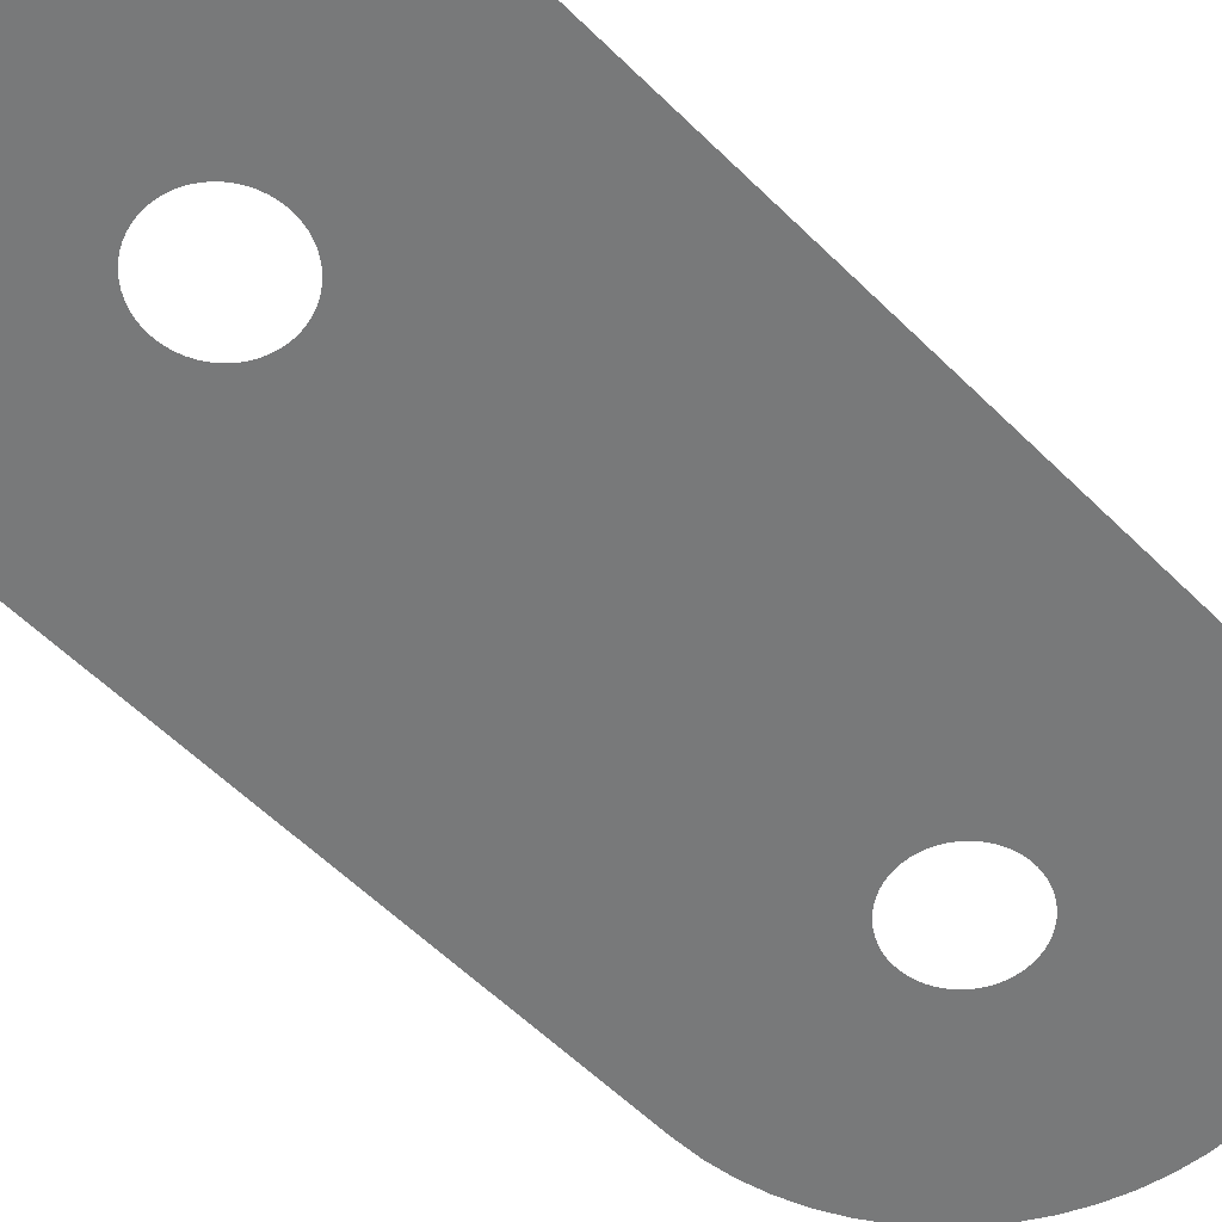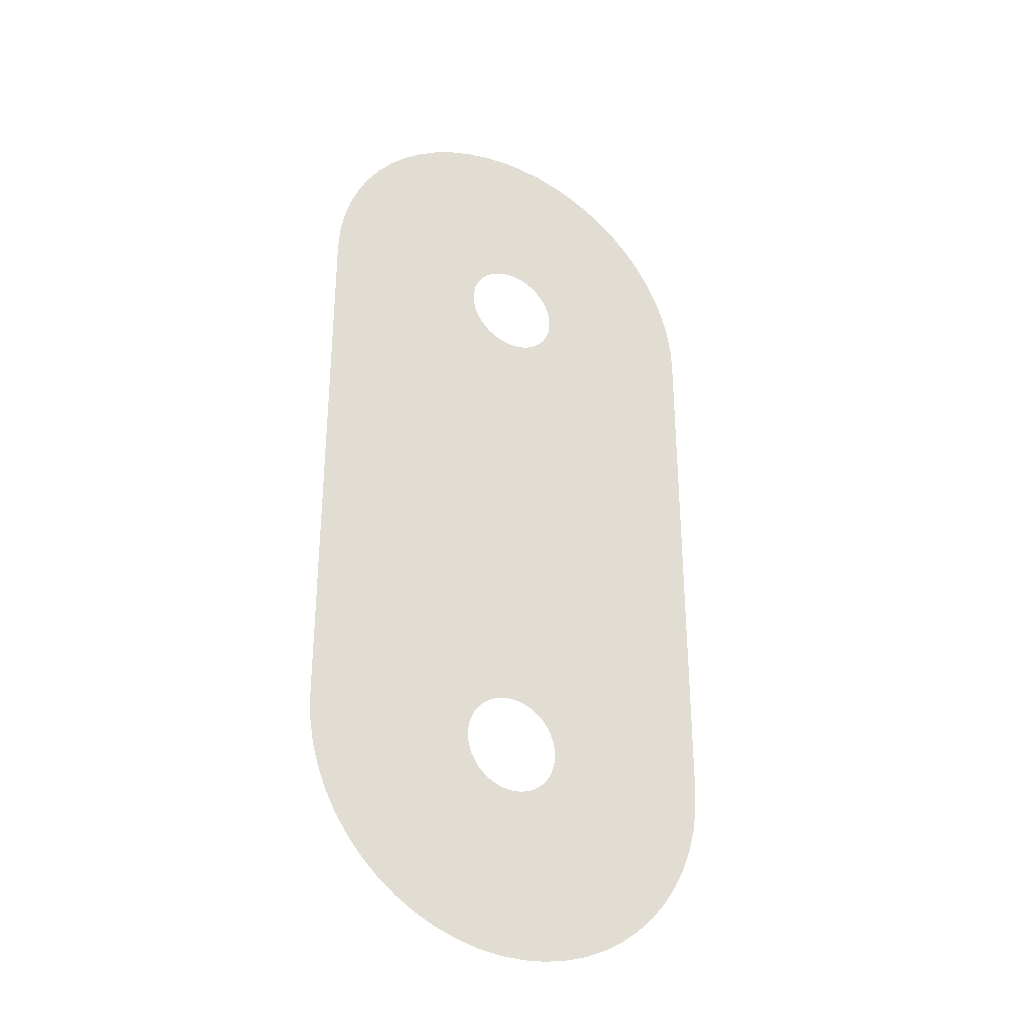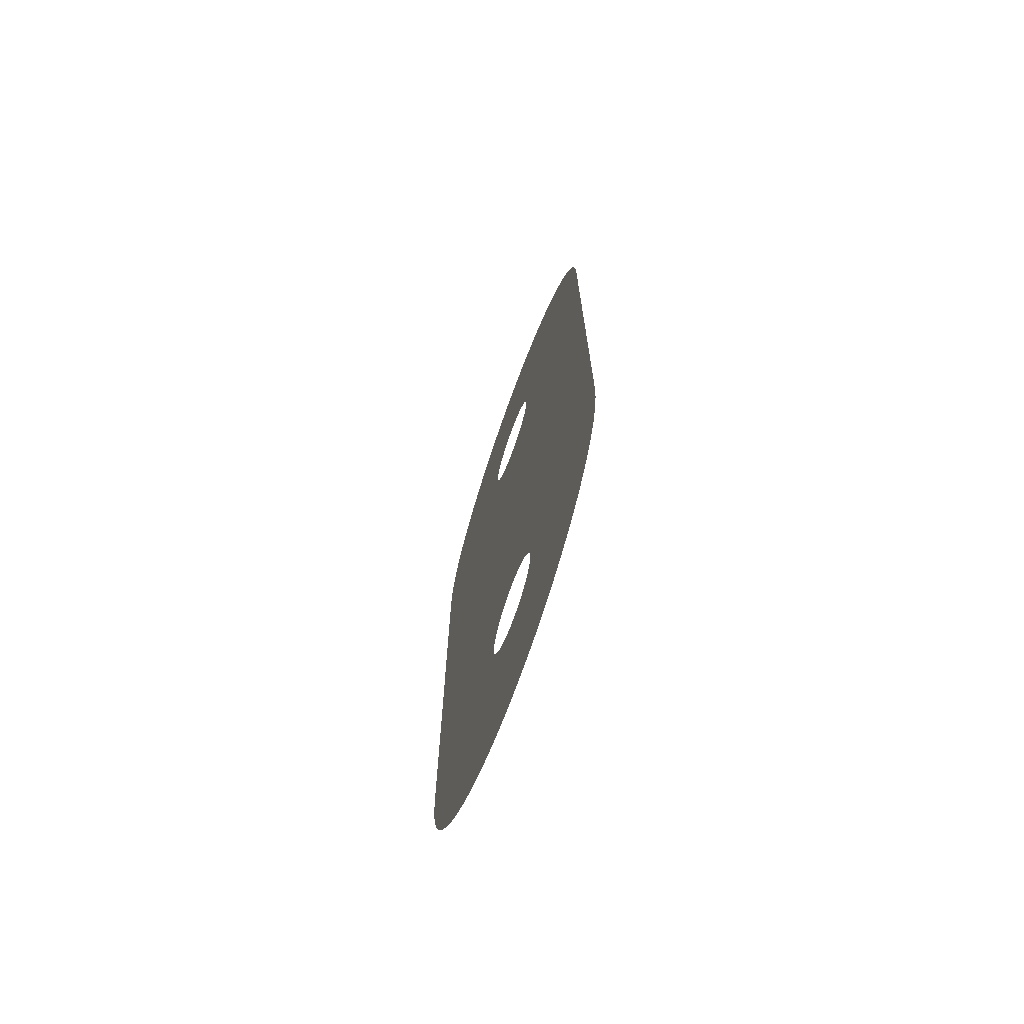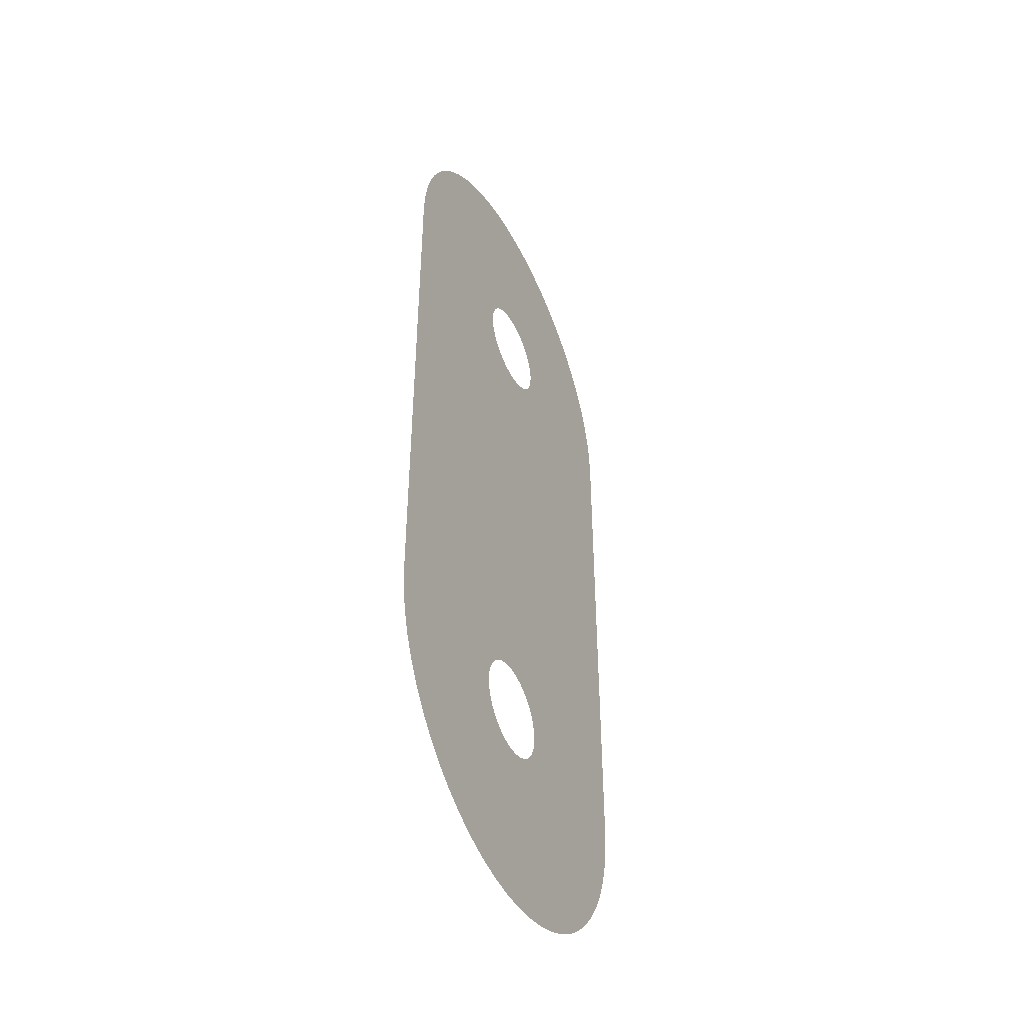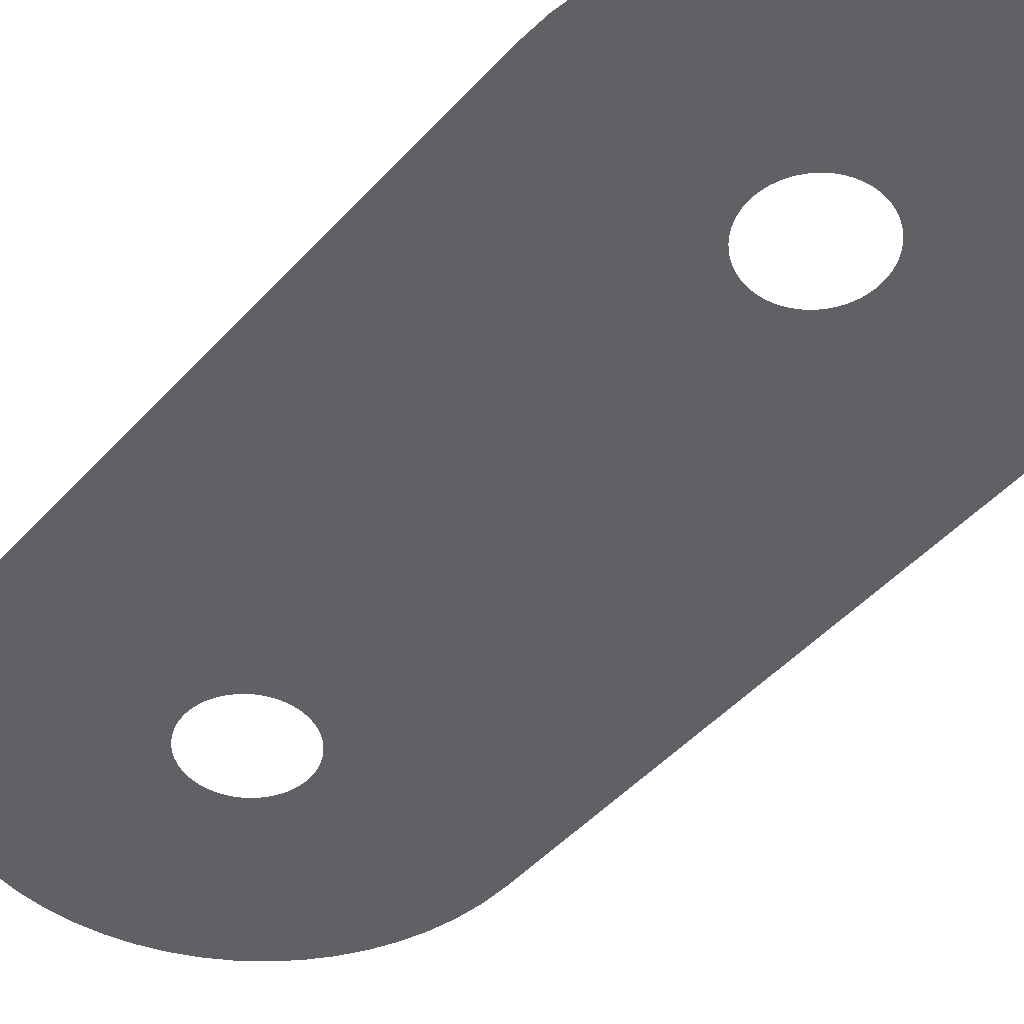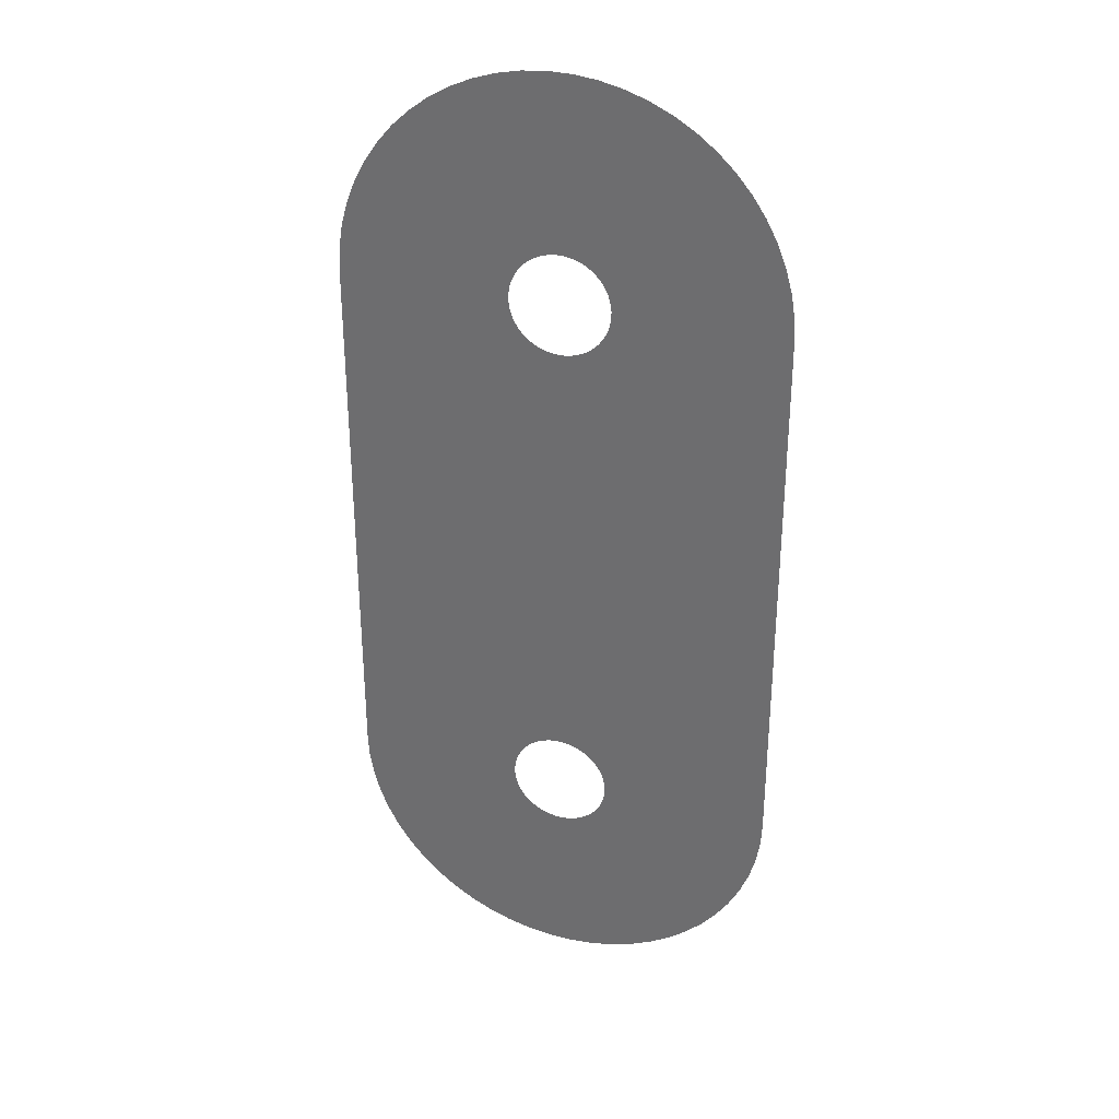
<metadata>
{"format":"obj","ext":"obj","renderer":"f3d","projection":"perspective","resolution":1024,"background":"white","views":[{"elev":-57.7,"azim":44.4,"up":"+Z"},{"elev":-32.4,"azim":150.1,"up":"+Y"},{"elev":-71.8,"azim":-109.9,"up":"+Y"},{"elev":-45.7,"azim":116.1,"up":"+Y"},{"elev":-47.0,"azim":-39.5,"up":"+Z"},{"elev":32.5,"azim":20.2,"up":"+Y"}]}
</metadata>
<code>
v 18.68 -85.42 -8.8
v 15.79 -84.45 -8.8
v 13.02 -83.17 -8.8
v 10.4 -81.59 -8.8
v 7.97 -79.74 -8.8
v 5.754 -77.65 -8.8
v 3.779 -75.32 -8.8
v 2.066 -72.79 -8.8
v 0.636 -70.1 -8.8
v -0.4937 -67.26 -8.8
v -1.31 -64.32 -8.8
v -1.804 -61.31 -8.8
v -1.969 -58.26 -8.8
v -1.969 11.74 -8.8
v -1.804 14.79 -8.8
v -1.31 17.8 -8.8
v -0.4937 20.74 -8.8
v 0.636 23.57 -8.8
v 2.066 26.27 -8.8
v 3.779 28.8 -8.8
v 5.754 31.12 -8.8
v 7.97 33.22 -8.8
v 10.4 35.07 -8.8
v 13.02 36.64 -8.8
v 15.79 37.93 -8.8
v 18.68 38.9 -8.8
v 21.66 39.56 -8.8
v 24.69 39.89 -8.8
v 27.75 39.89 -8.8
v 30.78 39.56 -8.8
v 33.76 38.9 -8.8
v 36.65 37.93 -8.8
v 39.42 36.64 -8.8
v 42.04 35.07 -8.8
v 44.47 33.22 -8.8
v 46.68 31.12 -8.8
v 48.66 28.8 -8.8
v 50.37 26.27 -8.8
v 51.8 23.57 -8.8
v 52.93 20.74 -8.8
v 53.75 17.8 -8.8
v 54.24 14.79 -8.8
v 54.41 11.74 -8.8
v 54.41 -58.26 -8.8
v 54.24 -61.31 -8.8
v 53.75 -64.32 -8.8
v 52.93 -67.26 -8.8
v 51.8 -70.1 -8.8
v 50.37 -72.79 -8.8
v 48.66 -75.32 -8.8
v 46.68 -77.65 -8.8
v 44.47 -79.74 -8.8
v 42.04 -81.59 -8.8
v 39.42 -83.17 -8.8
v 36.65 -84.45 -8.8
v 33.76 -85.42 -8.8
v 30.78 -86.08 -8.8
v 27.75 -86.41 -8.8
v 24.69 -86.41 -8.8
v 21.66 -86.08 -8.8
v 26.22 -64.66 -8.8
v 26.91 -64.62 -8.8
v 27.59 -64.51 -8.8
v 28.26 -64.33 -8.8
v 28.91 -64.07 -8.8
v 29.52 -63.74 -8.8
v 30.09 -63.36 -8.8
v 30.62 -62.91 -8.8
v 31.1 -62.4 -8.8
v 31.52 -61.85 -8.8
v 31.87 -61.26 -8.8
v 32.16 -60.63 -8.8
v 32.39 -59.97 -8.8
v 32.53 -59.3 -8.8
v 32.61 -58.61 -8.8
v 32.61 -57.91 -8.8
v 32.53 -57.23 -8.8
v 32.39 -56.55 -8.8
v 32.16 -55.89 -8.8
v 31.87 -55.26 -8.8
v 31.52 -54.67 -8.8
v 31.1 -54.12 -8.8
v 30.62 -53.61 -8.8
v 30.09 -53.17 -8.8
v 29.52 -52.78 -8.8
v 28.91 -52.45 -8.8
v 28.26 -52.2 -8.8
v 27.59 -52.01 -8.8
v 26.91 -51.9 -8.8
v 26.22 -51.86 -8.8
v 25.53 -51.9 -8.8
v 24.84 -52.01 -8.8
v 24.18 -52.2 -8.8
v 23.53 -52.45 -8.8
v 22.92 -52.78 -8.8
v 22.35 -53.17 -8.8
v 21.82 -53.61 -8.8
v 21.34 -54.12 -8.8
v 20.92 -54.67 -8.8
v 20.56 -55.26 -8.8
v 20.27 -55.89 -8.8
v 20.05 -56.55 -8.8
v 19.9 -57.23 -8.8
v 19.83 -57.91 -8.8
v 19.83 -58.61 -8.8
v 19.9 -59.3 -8.8
v 20.05 -59.97 -8.8
v 20.27 -60.63 -8.8
v 20.56 -61.26 -8.8
v 20.92 -61.85 -8.8
v 21.34 -62.4 -8.8
v 21.82 -62.91 -8.8
v 22.35 -63.36 -8.8
v 22.92 -63.74 -8.8
v 23.53 -64.07 -8.8
v 24.18 -64.33 -8.8
v 24.84 -64.51 -8.8
v 25.53 -64.62 -8.8
v 26.91 5.377 -8.8
v 27.59 5.489 -8.8
v 28.26 5.674 -8.8
v 28.91 5.931 -8.8
v 29.52 6.255 -8.8
v 30.09 6.644 -8.8
v 30.62 7.093 -8.8
v 31.1 7.596 -8.8
v 31.52 8.147 -8.8
v 31.87 8.741 -8.8
v 32.16 9.37 -8.8
v 32.39 10.03 -8.8
v 32.53 10.7 -8.8
v 32.61 11.39 -8.8
v 32.61 12.09 -8.8
v 32.53 12.77 -8.8
v 32.39 13.45 -8.8
v 32.16 14.11 -8.8
v 31.87 14.74 -8.8
v 31.52 15.33 -8.8
v 31.1 15.88 -8.8
v 30.62 16.39 -8.8
v 30.09 16.83 -8.8
v 29.52 17.22 -8.8
v 28.91 17.55 -8.8
v 28.26 17.8 -8.8
v 27.59 17.99 -8.8
v 26.91 18.1 -8.8
v 26.22 18.14 -8.8
v 25.53 18.1 -8.8
v 24.84 17.99 -8.8
v 24.18 17.8 -8.8
v 23.53 17.55 -8.8
v 22.92 17.22 -8.8
v 22.35 16.83 -8.8
v 21.82 16.39 -8.8
v 21.34 15.88 -8.8
v 20.92 15.33 -8.8
v 20.56 14.74 -8.8
v 20.27 14.11 -8.8
v 20.05 13.45 -8.8
v 19.9 12.77 -8.8
v 19.83 12.09 -8.8
v 19.83 11.39 -8.8
v 19.9 10.7 -8.8
v 20.05 10.03 -8.8
v 20.27 9.37 -8.8
v 20.56 8.741 -8.8
v 20.92 8.147 -8.8
v 21.34 7.596 -8.8
v 21.82 7.093 -8.8
v 22.35 6.644 -8.8
v 22.92 6.255 -8.8
v 23.53 5.931 -8.8
v 24.18 5.674 -8.8
v 24.84 5.489 -8.8
v 25.53 5.377 -8.8
v 26.22 5.339 -8.8
f 2 116 115
f 109 8 110
f 113 4 114
f 111 110 7
f 12 105 13
f 12 11 106
f 54 53 66
f 99 98 13
f 13 97 96
f 68 51 69
f 13 102 101
f 139 36 140
f 23 22 153
f 24 23 152
f 28 27 148
f 27 26 149
f 31 30 145
f 32 31 144
f 33 32 143
f 38 37 138
f 138 37 139
f 132 43 133
f 22 21 154
f 125 43 126
f 75 74 45
f 44 75 45
f 107 10 108
f 53 52 67
f 67 52 68
f 64 56 55
f 65 64 55
f 54 65 55
f 57 63 62
f 6 5 112
f 57 56 63
f 63 56 64
f 62 58 57
f 1 117 116
f 58 62 61
f 59 58 61
f 118 59 61
f 118 60 59
f 66 65 54
f 53 67 66
f 13 171 14
f 68 52 51
f 69 51 50
f 50 70 69
f 50 49 70
f 70 49 71
f 71 49 48
f 72 71 48
f 47 72 48
f 47 73 72
f 47 46 73
f 73 46 74
f 74 46 45
f 44 76 75
f 44 77 76
f 44 78 77
f 44 79 78
f 44 80 79
f 44 81 80
f 44 82 81
f 44 83 82
f 44 84 83
f 44 85 84
f 44 123 85
f 88 87 120
f 89 88 120
f 119 89 120
f 119 176 89
f 89 176 90
f 122 121 86
f 174 93 92
f 13 95 171
f 172 94 173
f 166 14 167
f 14 169 168
f 13 96 95
f 98 97 13
f 99 13 100
f 100 13 101
f 13 103 102
f 13 104 103
f 13 105 104
f 12 106 105
f 11 107 106
f 11 10 107
f 10 9 108
f 108 9 109
f 109 9 8
f 110 8 7
f 111 7 6
f 112 111 6
f 113 112 5
f 4 113 5
f 3 114 4
f 3 115 114
f 3 2 115
f 2 1 116
f 1 60 117
f 117 60 118
f 90 176 91
f 154 21 155
f 120 87 121
f 155 20 156
f 121 87 86
f 86 85 123
f 86 123 122
f 123 43 124
f 44 43 123
f 124 43 125
f 128 127 43
f 127 126 43
f 129 43 130
f 128 43 129
f 43 132 131
f 43 131 130
f 133 43 42
f 41 134 42
f 134 133 42
f 40 135 41
f 135 134 41
f 39 136 40
f 136 135 40
f 38 137 39
f 137 136 39
f 38 138 137
f 139 37 36
f 140 36 35
f 34 141 35
f 141 140 35
f 33 142 34
f 142 141 34
f 33 143 142
f 32 144 143
f 31 145 144
f 29 146 30
f 146 145 30
f 28 147 29
f 147 146 29
f 28 148 147
f 27 149 148
f 25 150 26
f 150 149 26
f 24 151 25
f 151 150 25
f 24 152 151
f 23 153 152
f 22 154 153
f 155 21 20
f 156 20 19
f 157 156 19
f 18 157 19
f 18 158 157
f 18 17 158
f 158 17 159
f 159 17 16
f 160 159 16
f 15 160 16
f 15 161 160
f 15 14 161
f 161 14 162
f 162 14 163
f 163 14 164
f 164 14 165
f 165 14 166
f 14 168 167
f 170 169 14
f 171 170 14
f 94 171 95
f 94 172 171
f 93 173 94
f 93 174 173
f 92 91 174
f 174 91 175
f 175 91 176

</code>
